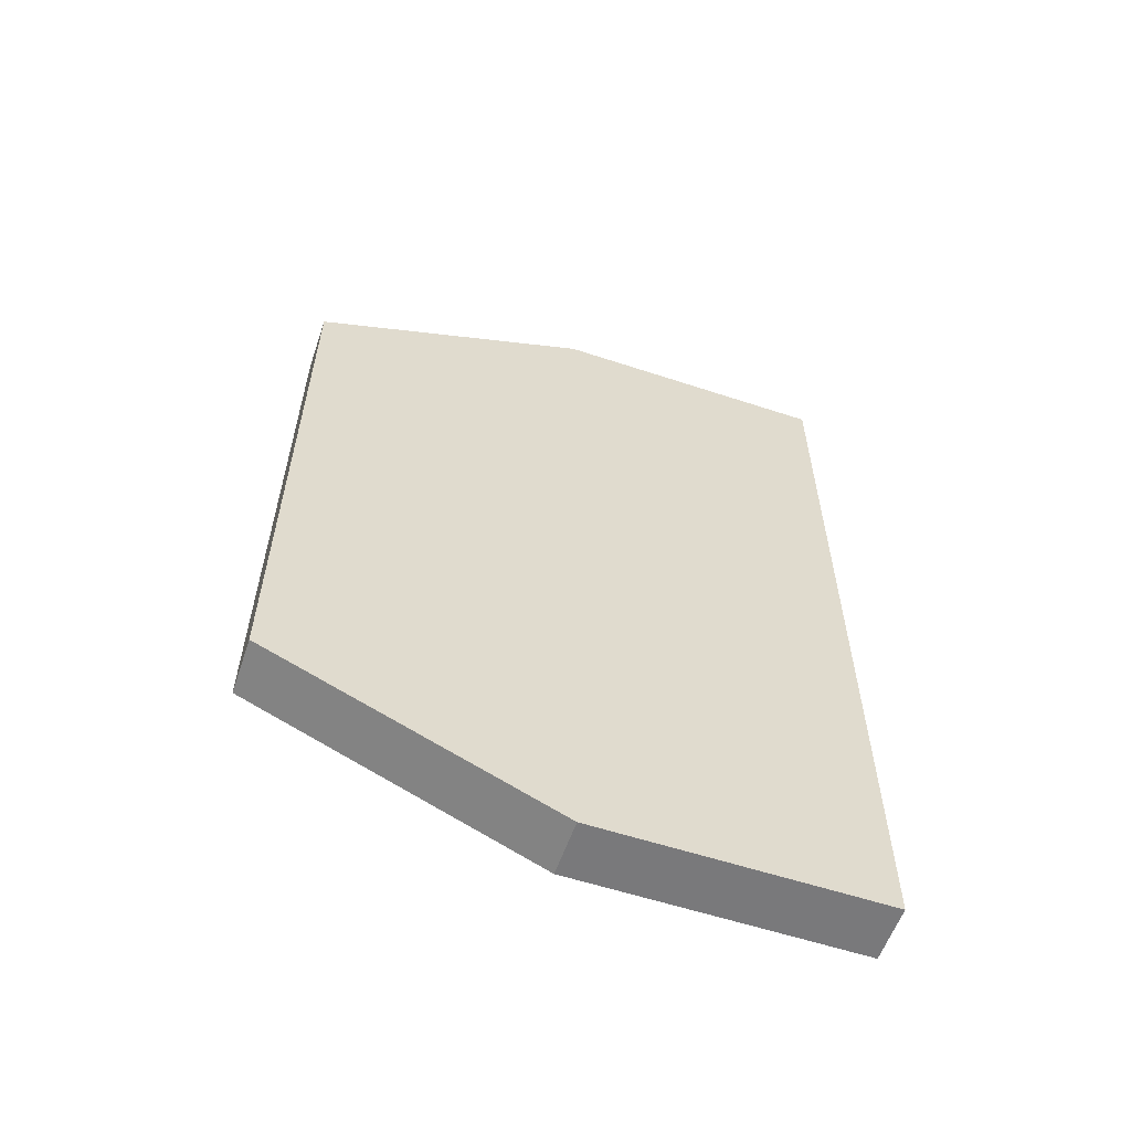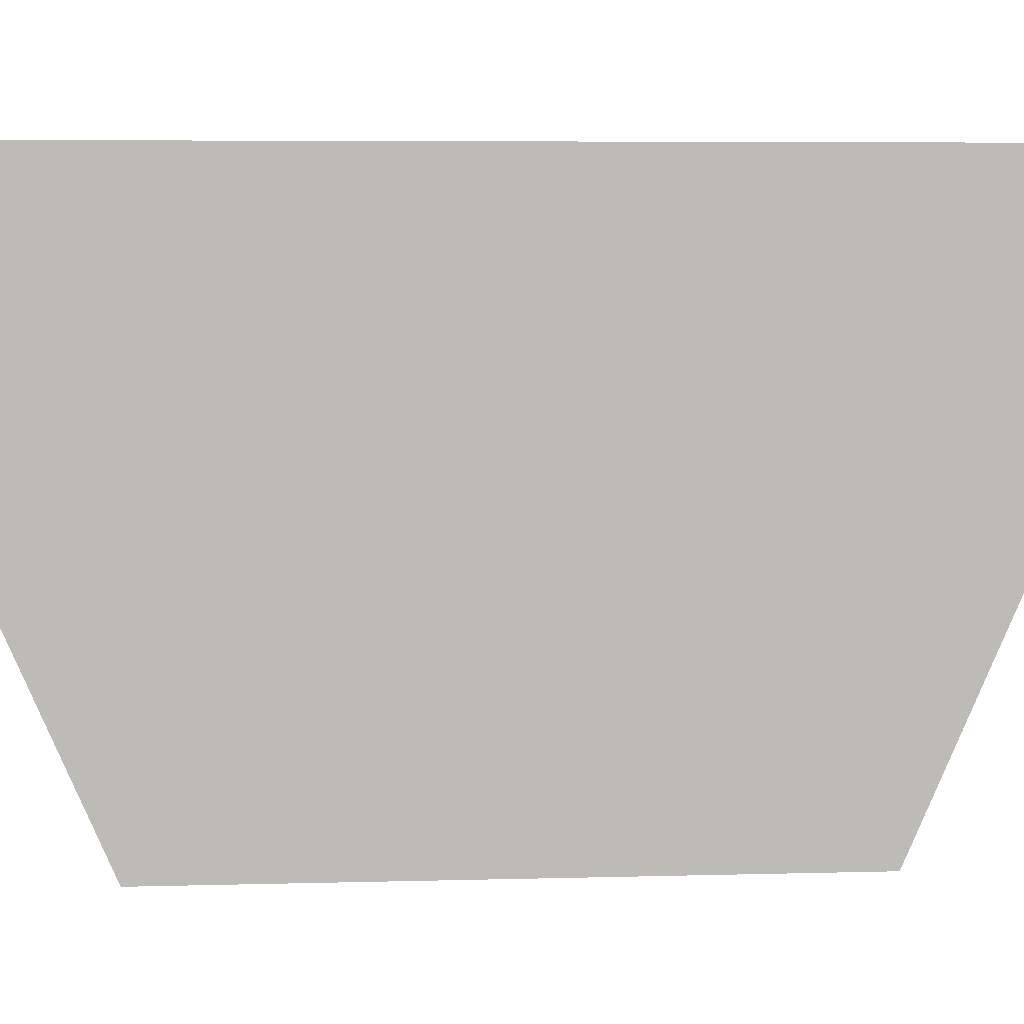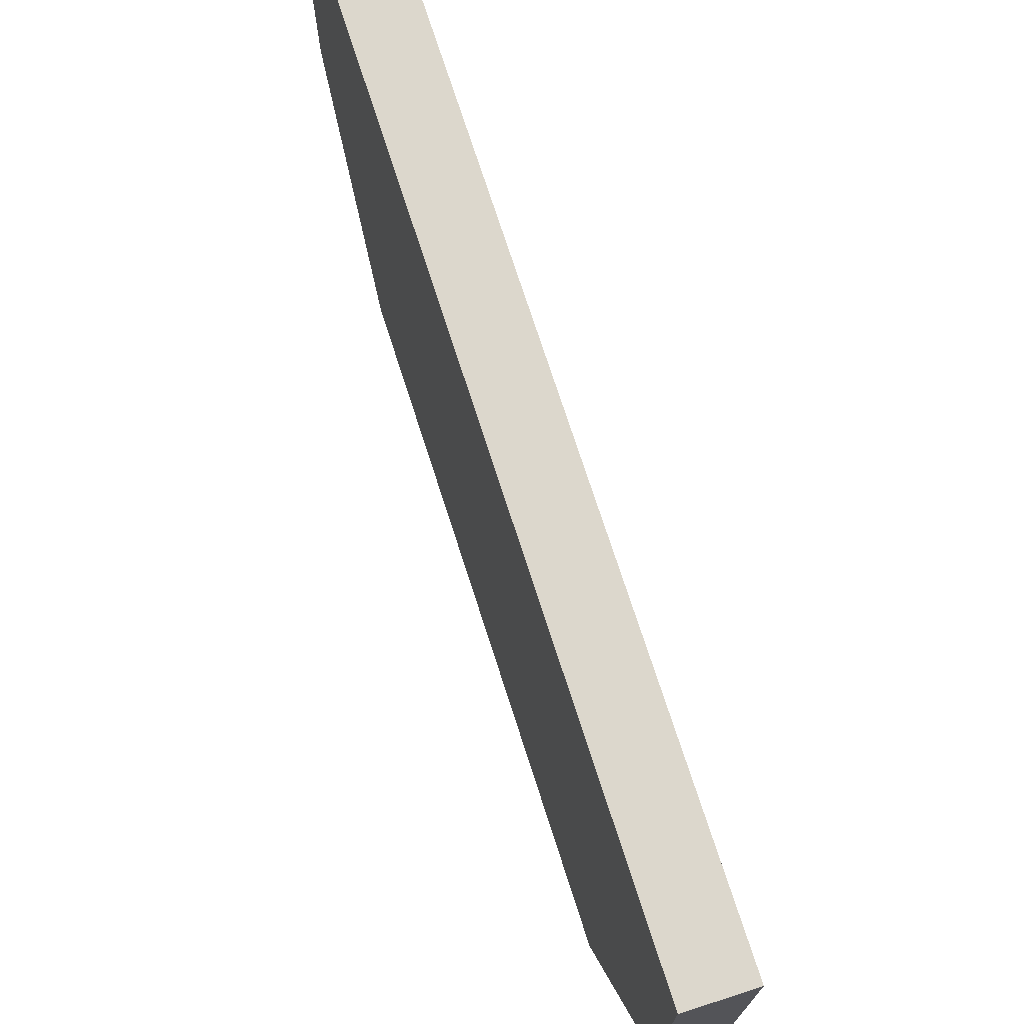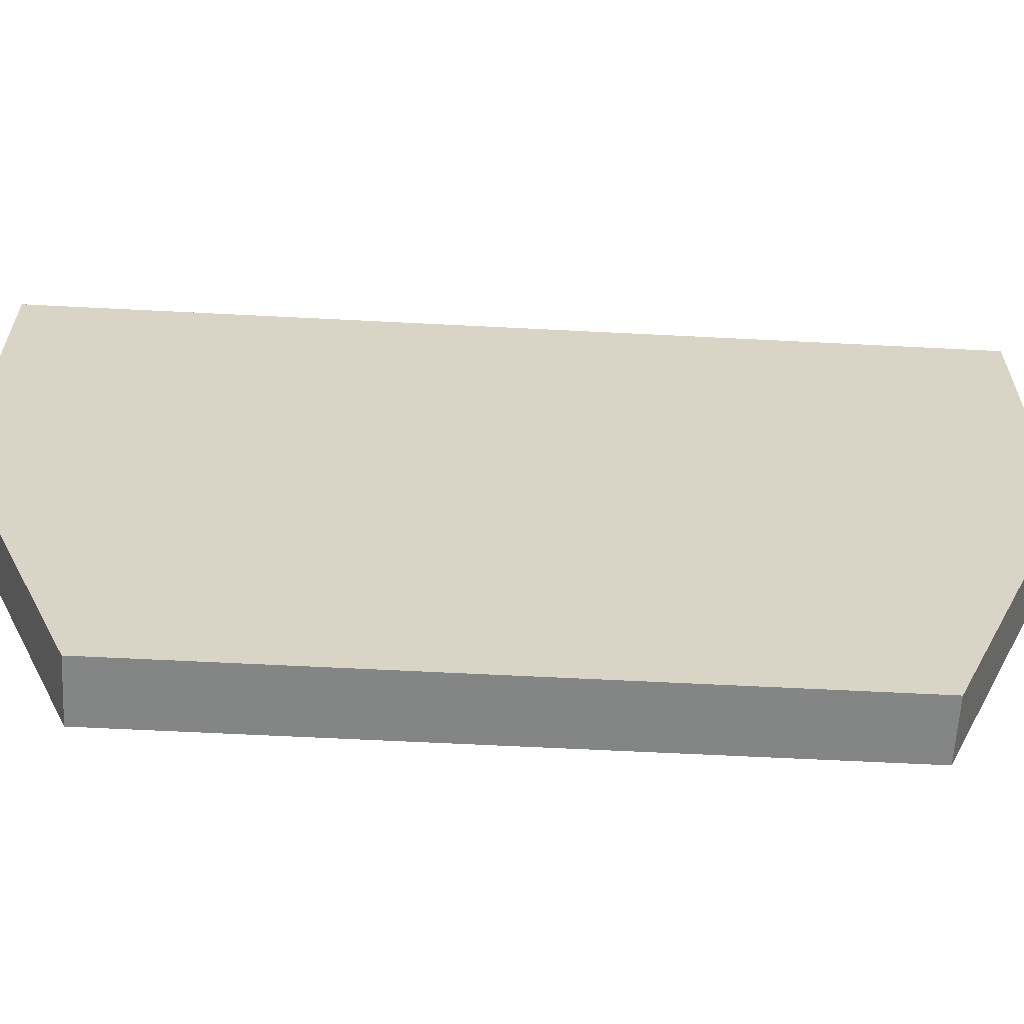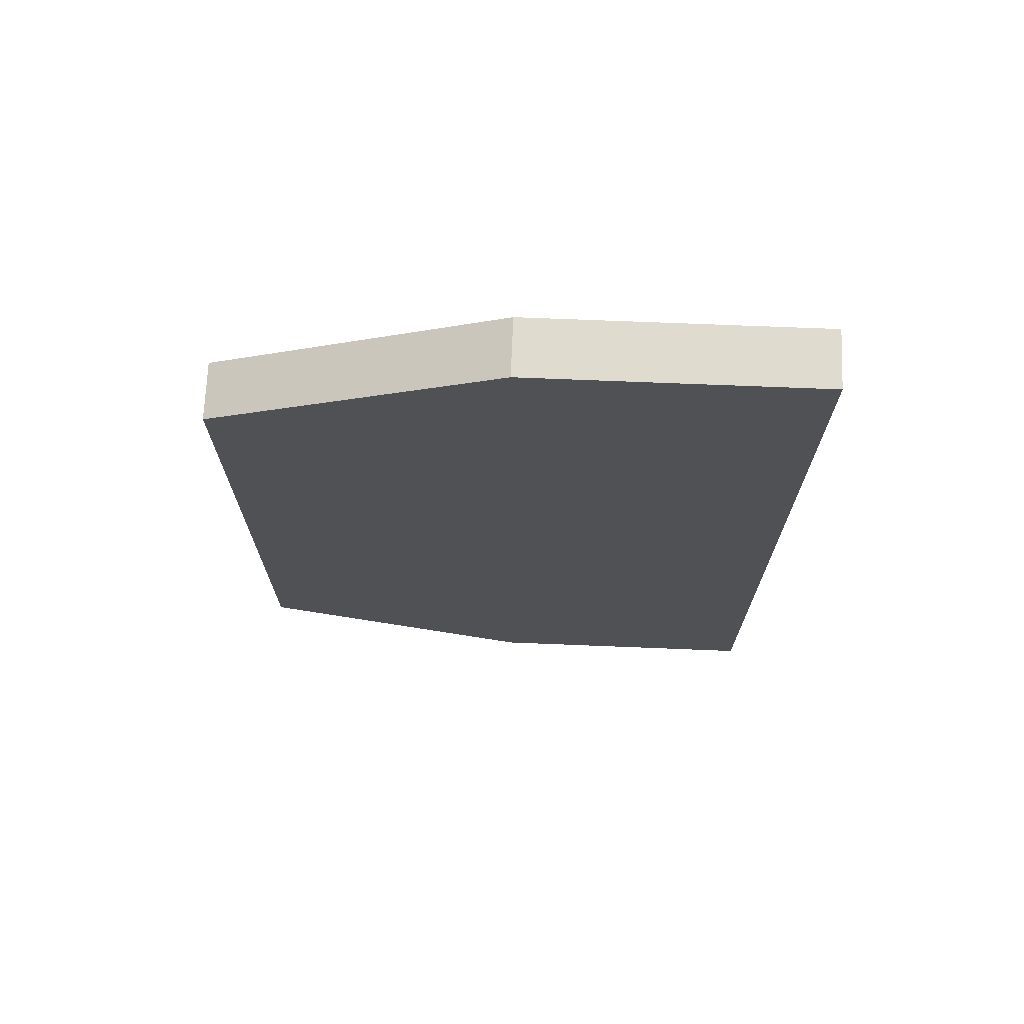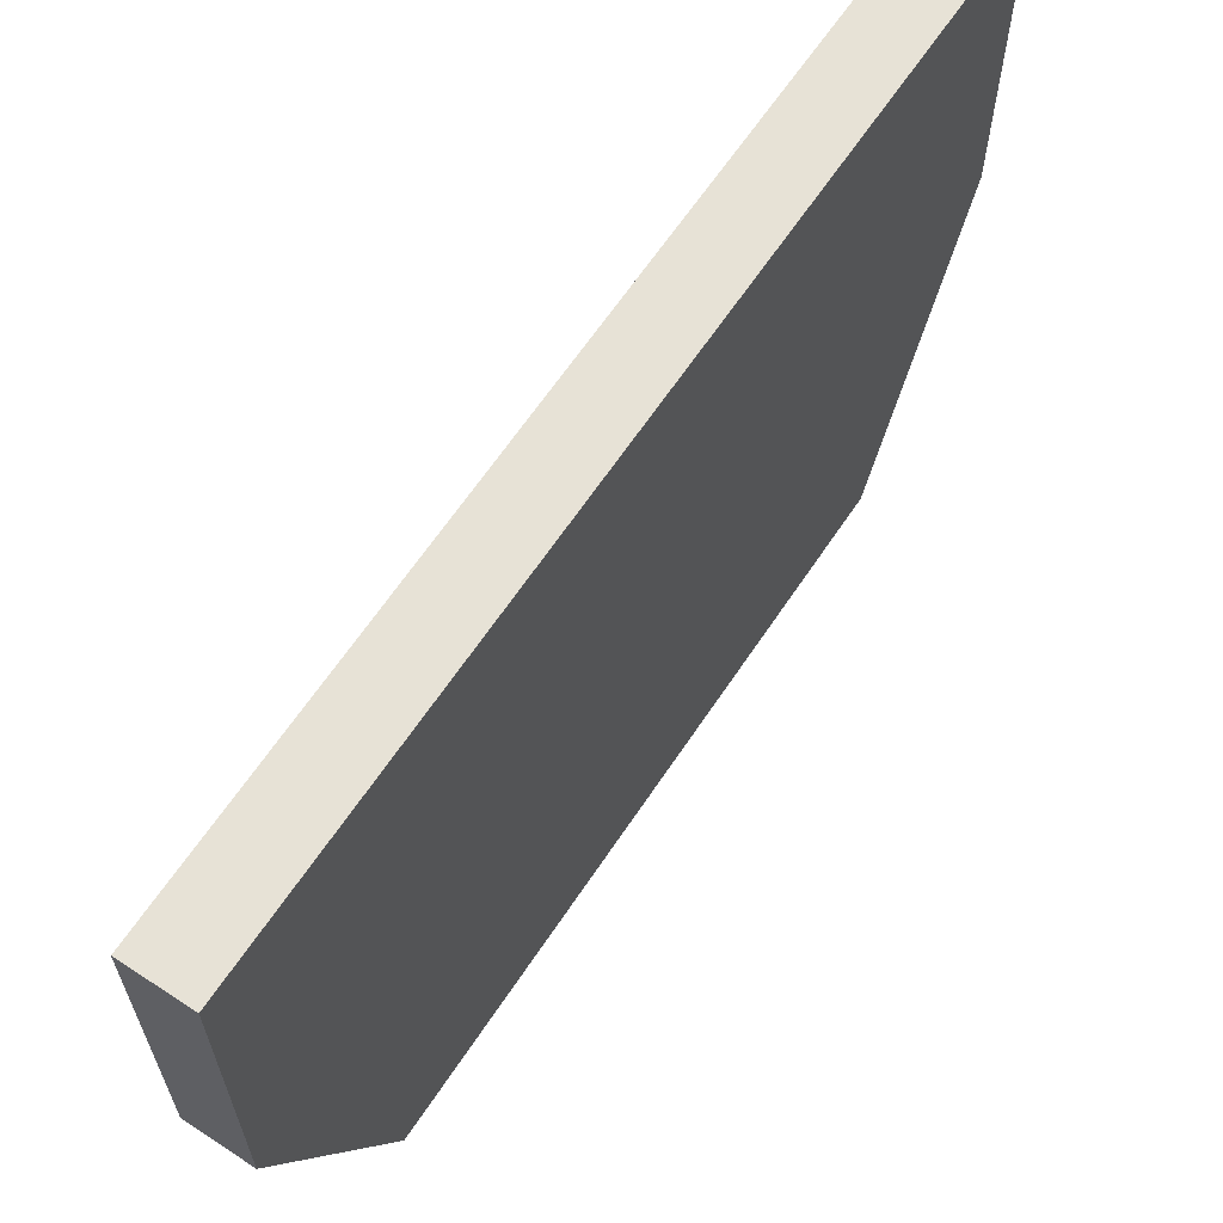
<metadata>
{"format":"obj","ext":"obj","renderer":"f3d","projection":"perspective","resolution":1024,"background":"white","views":[{"elev":-57.9,"azim":-108.9,"up":"+Y"},{"elev":6.4,"azim":-94.5,"up":"+Z"},{"elev":72.9,"azim":-17.8,"up":"+Z"},{"elev":-61.6,"azim":-93.0,"up":"+Z"},{"elev":70.5,"azim":-87.7,"up":"+Y"},{"elev":63.6,"azim":33.5,"up":"+Z"}]}
</metadata>
<code>
o DoorRight_low_Cube.027
v -0.2 0.4302 5
v -0.2 2.57 5
v -0.2 0 7
v -0.2 3 7
v 0 0.4302 5
v 0 2.57 5
v 0 0 7
v 0 3 7
v -0.2 0 6
v -0.2 3 6
v 0 0 6
v 0 3 6
f 3 10 9
f 7 4 3
f 5 12 11
f 1 6 5
f 1 11 9
f 6 10 12
f 12 4 8
f 9 7 3
f 11 8 7
f 9 2 1
f 3 4 10
f 7 8 4
f 5 6 12
f 1 2 6
f 1 5 11
f 6 2 10
f 12 10 4
f 9 11 7
f 11 12 8
f 9 10 2

</code>
